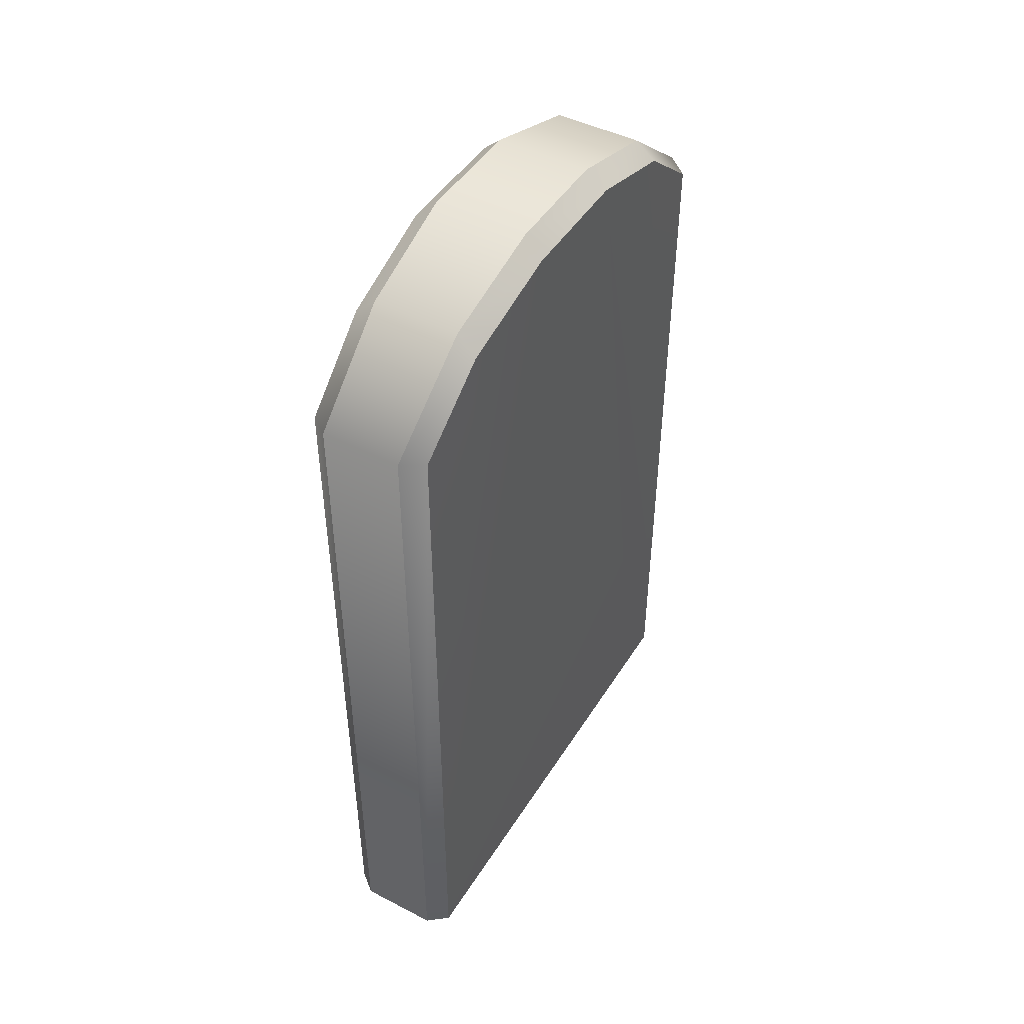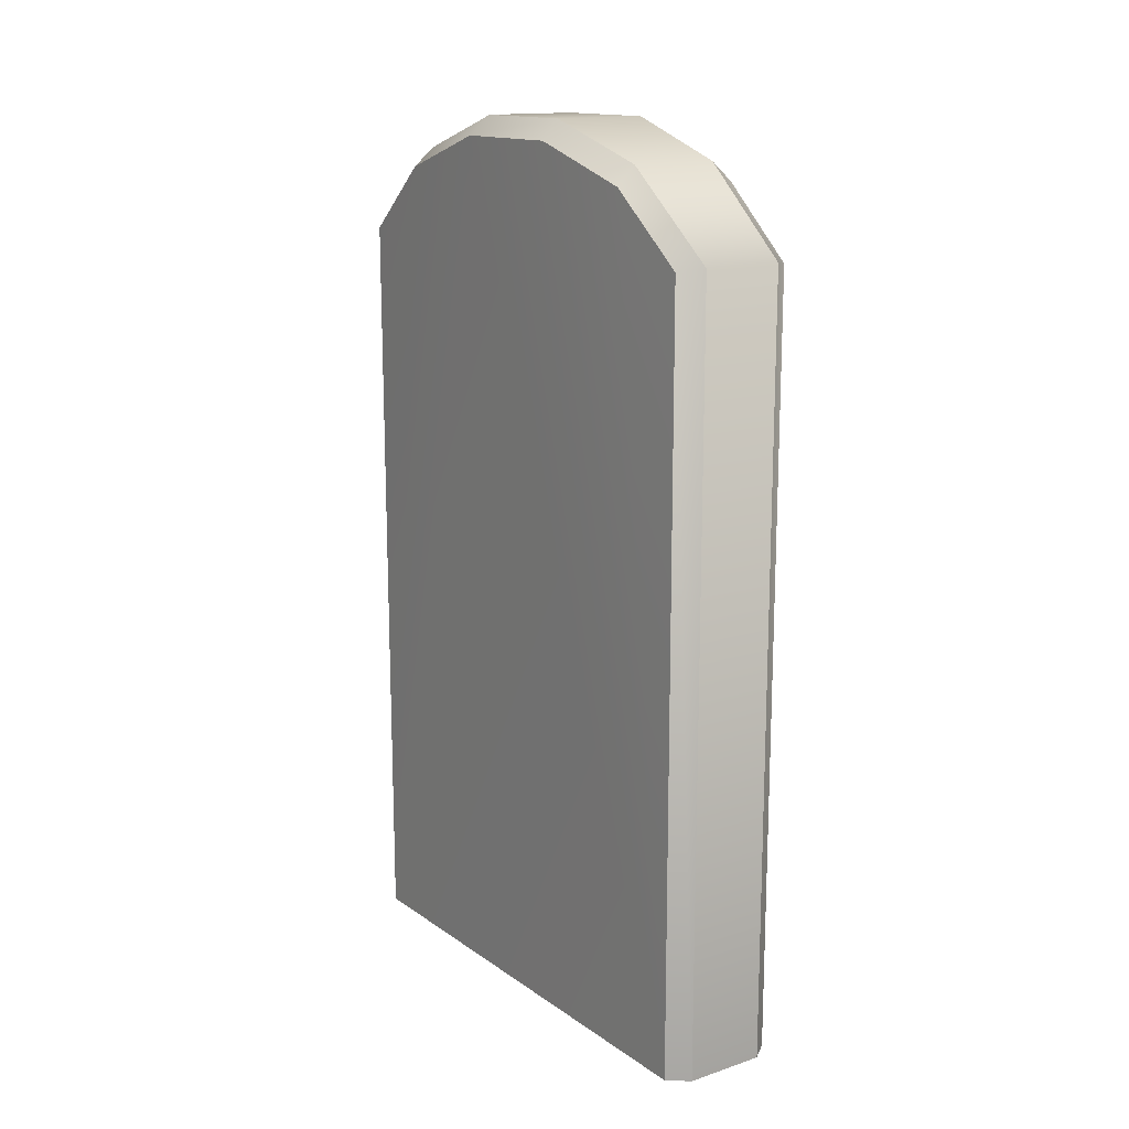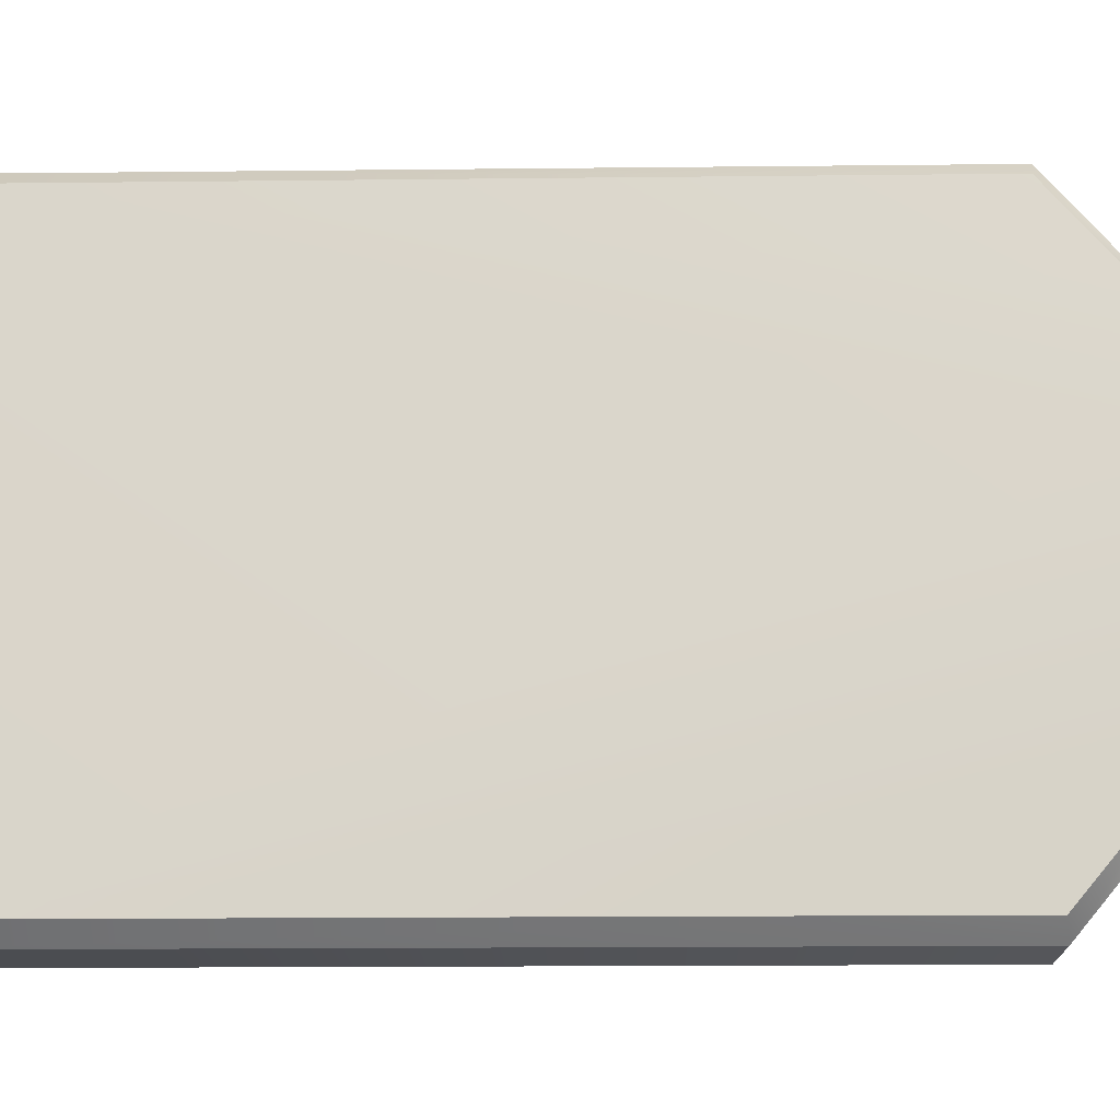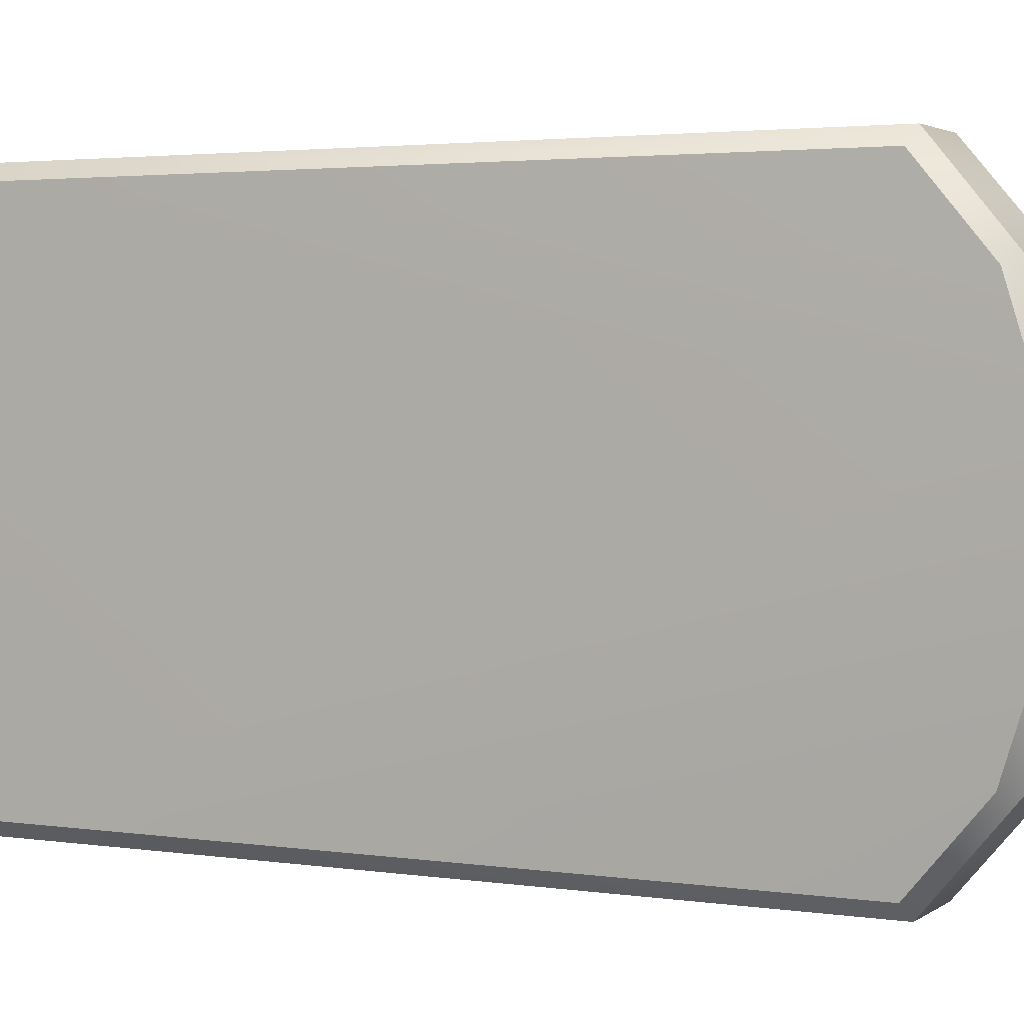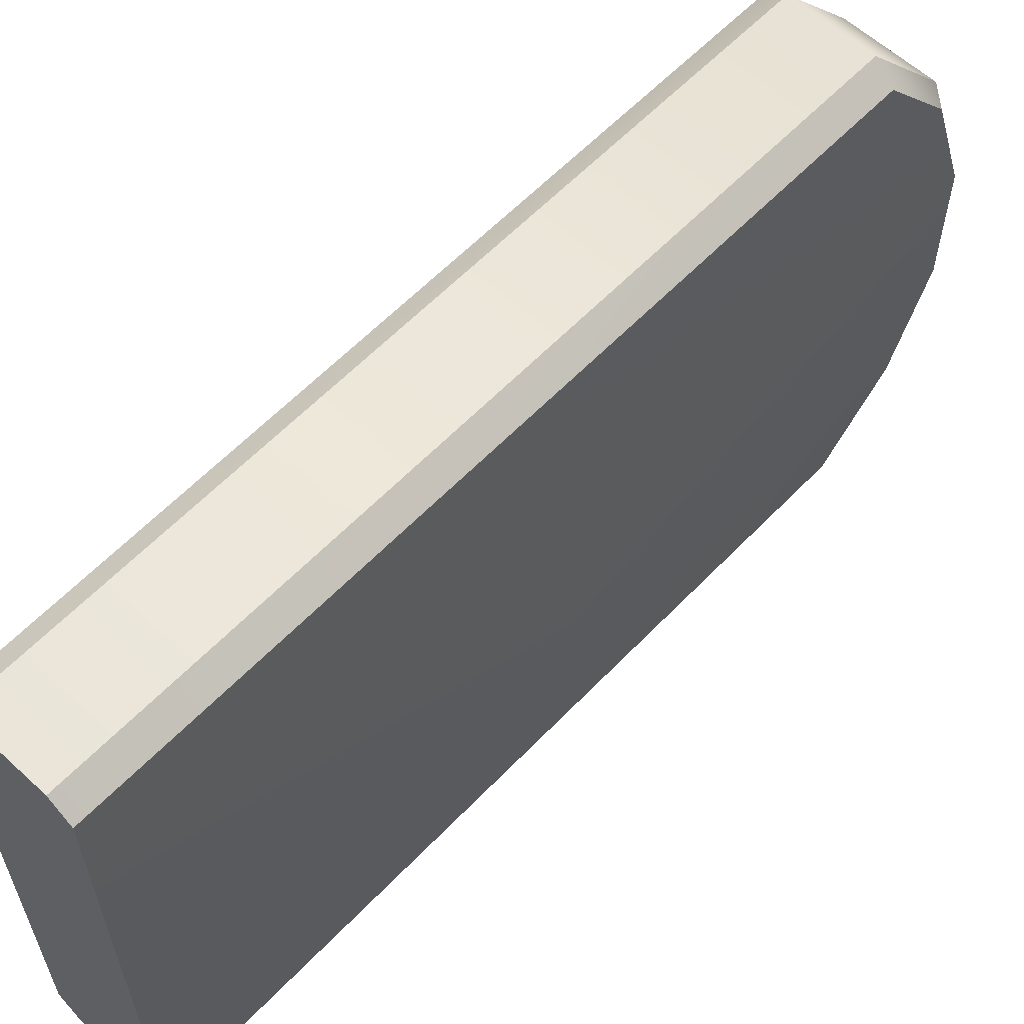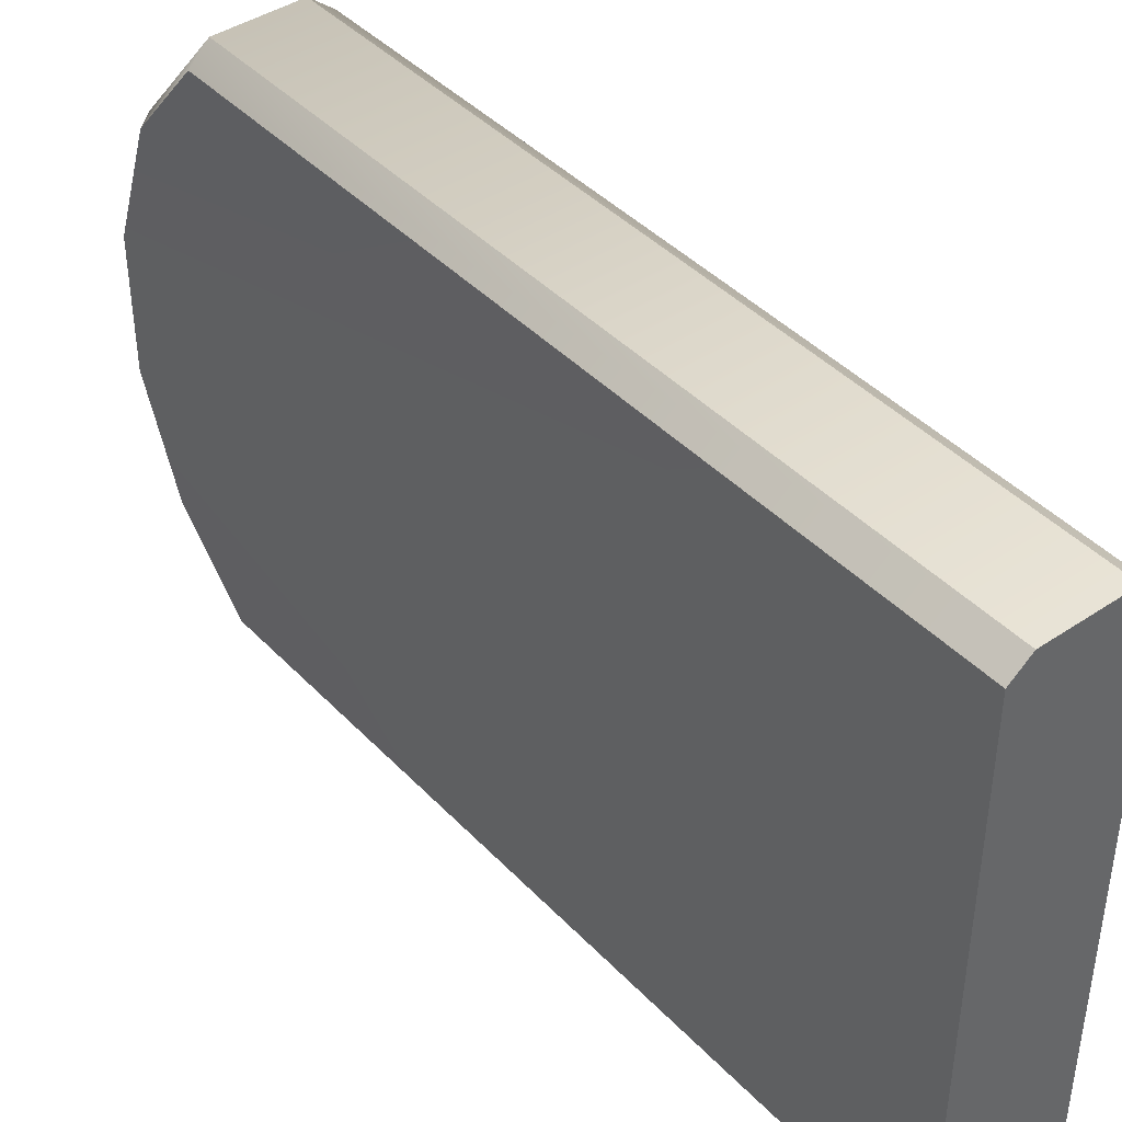
<metadata>
{"format":"obj","ext":"obj","renderer":"f3d","projection":"perspective","resolution":1024,"background":"white","views":[{"elev":46.4,"azim":-149.6,"up":"+Y"},{"elev":14.8,"azim":145.1,"up":"+Y"},{"elev":-16.2,"azim":91.3,"up":"+Z"},{"elev":2.9,"azim":116.7,"up":"+Z"},{"elev":59.8,"azim":43.3,"up":"+Z"},{"elev":41.9,"azim":-39.1,"up":"+Z"}]}
</metadata>
<code>
o Tombstone_4
v 0.04528 0.9515 -0.3032
v 0.06878 0.9476 -0.2849
v 0.06878 0.9476 0.2849
v 0.04528 0.9515 0.3032
v -0.06878 0.9476 -0.2849
v -0.04528 0.9515 -0.3032
v -0.06878 0.9476 0.2849
v -0.04528 0.9515 0.3032
v 0.07224 1.023 -0.1946
v 0.04953 1.044 -0.1922
v 0.0764 1.063 -0.07013
v 0.05379 1.085 -0.06497
v 0.0764 1.063 0.07013
v 0.05379 1.085 0.06497
v 0.04953 1.044 0.1922
v 0.07224 1.023 0.1946
v -0.04528 0.08609 -0.3032
v -0.06808 0.08609 -0.2849
v -0.06808 0.08609 0.2849
v -0.04528 0.08609 0.3032
v 0.04528 0.08609 -0.3032
v 0.06808 0.08609 -0.2849
v 0.04528 0.08609 0.3032
v 0.06808 0.08609 0.2849
v -0.07224 1.023 0.1946
v -0.04953 1.044 0.1922
v -0.0764 1.063 0.07013
v -0.05379 1.085 0.06497
v -0.0764 1.063 -0.07013
v -0.05379 1.085 -0.06497
v -0.04953 1.044 -0.1922
v -0.07224 1.023 -0.1946
f 3 24 16
f 27 19 25
f 25 19 7
f 5 18 32
f 11 22 9
f 16 24 13
f 32 18 29
f 9 22 2
f 24 23 20
f 20 19 24
f 18 17 21
f 21 22 18
f 31 30 12 10
f 24 19 18 22
f 21 1 2 22
f 27 25 26 28
f 7 19 20 8
f 31 10 1 6
f 8 20 23 4
f 31 32 29 30
f 8 4 15 26
f 6 5 32 31
f 25 7 8 26
f 4 3 16 15
f 29 18 19 27
f 9 2 1 10
f 15 16 13 14
f 13 24 22 11
f 11 9 10 12
f 5 6 17 18
f 3 4 23 24
f 13 11 12 14
f 30 29 27 28
f 14 28 26 15
f 1 21 17 6
f 14 12 30 28

</code>
